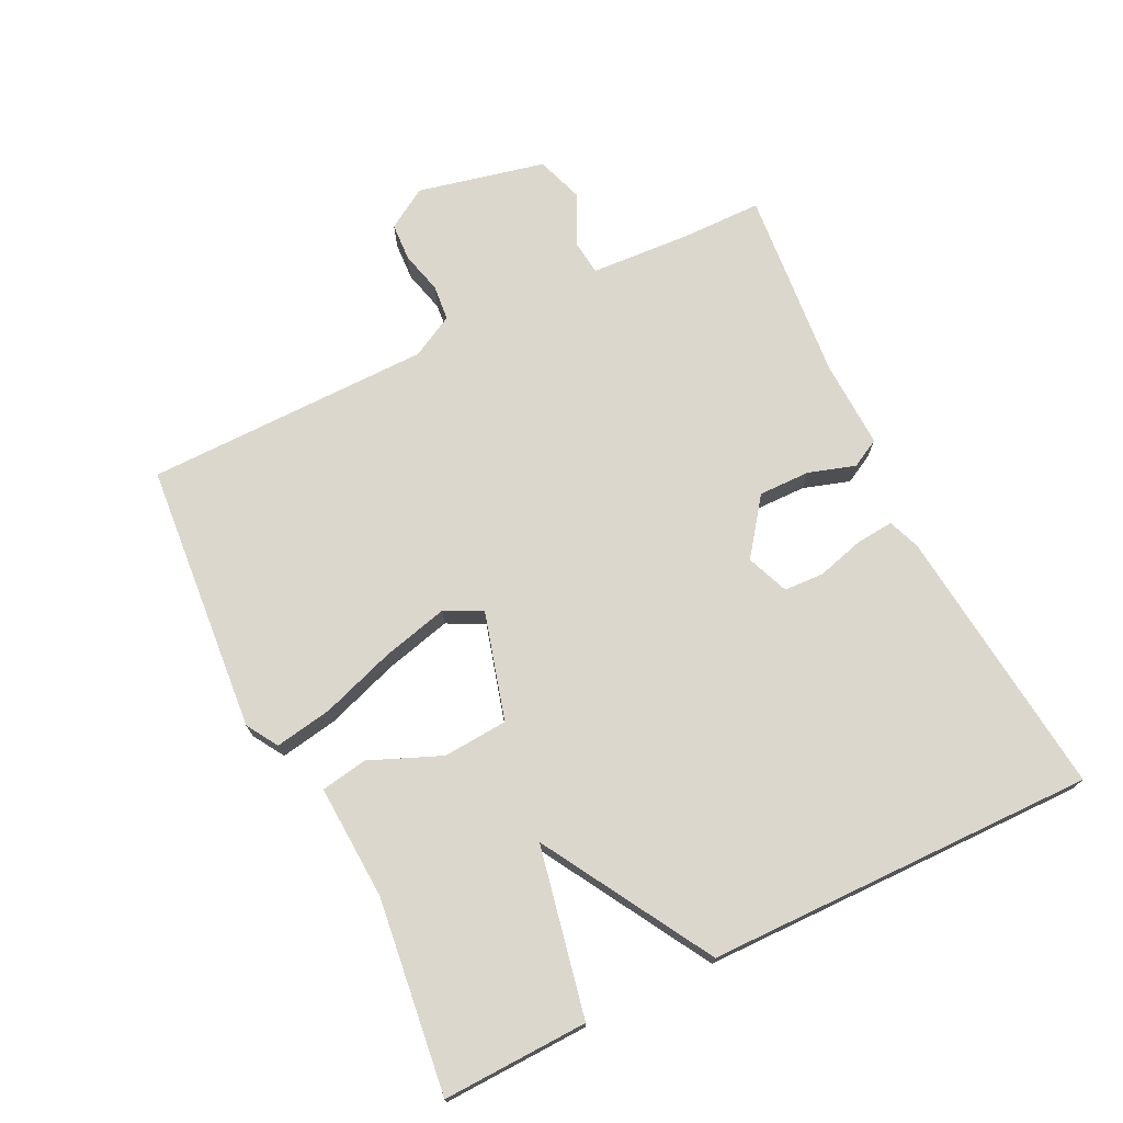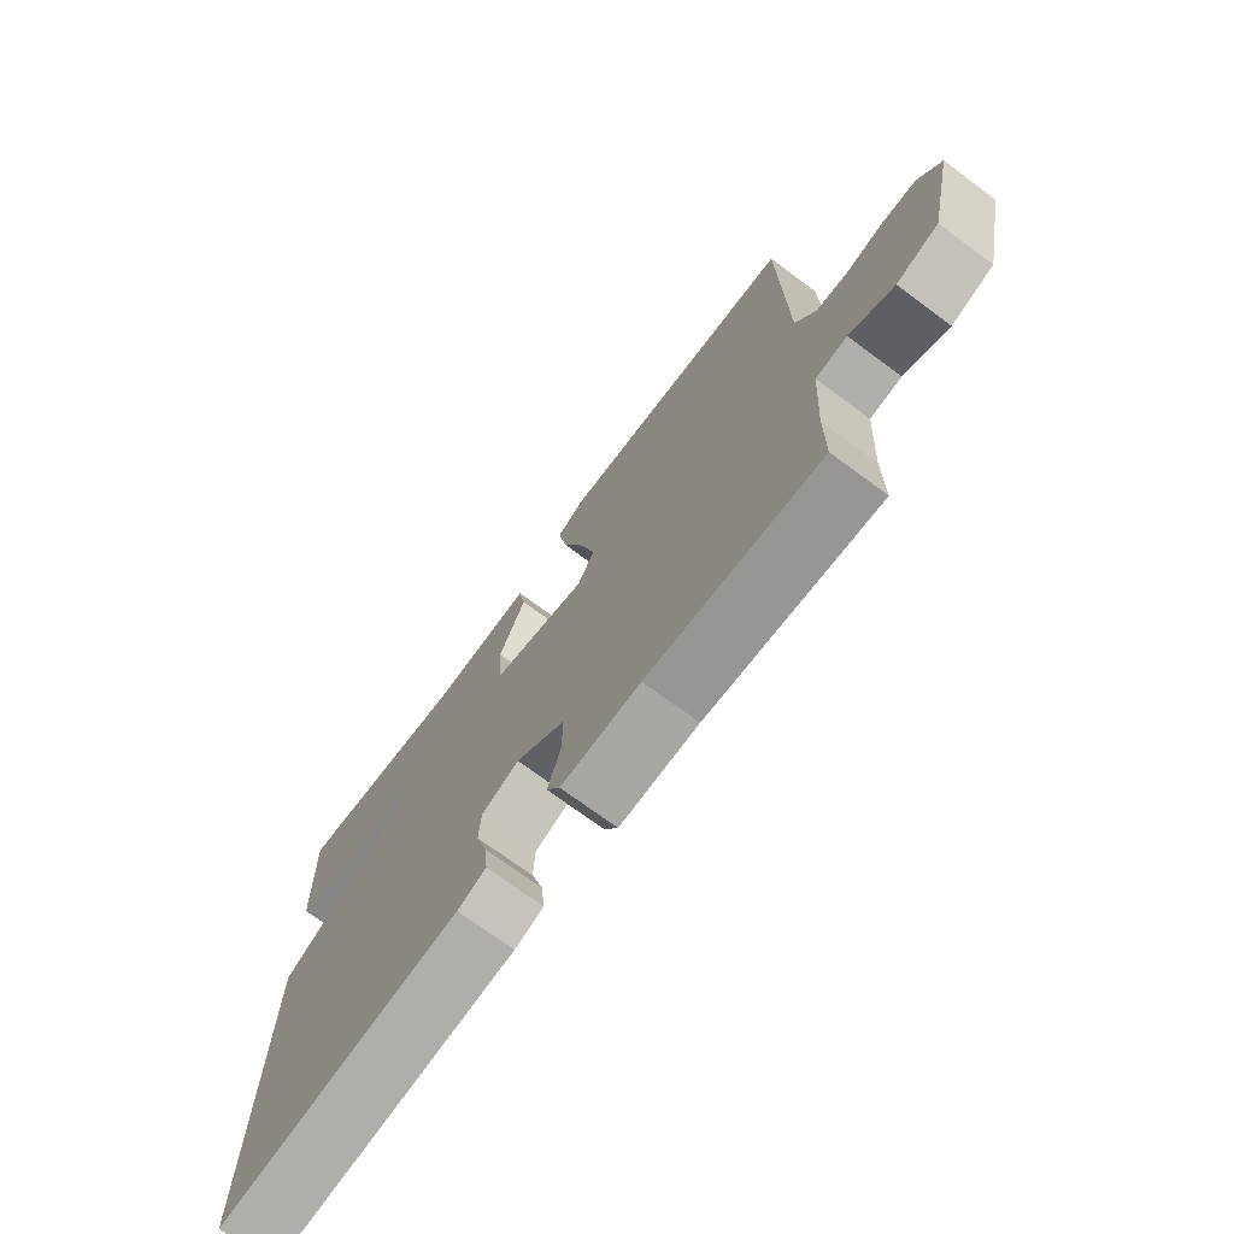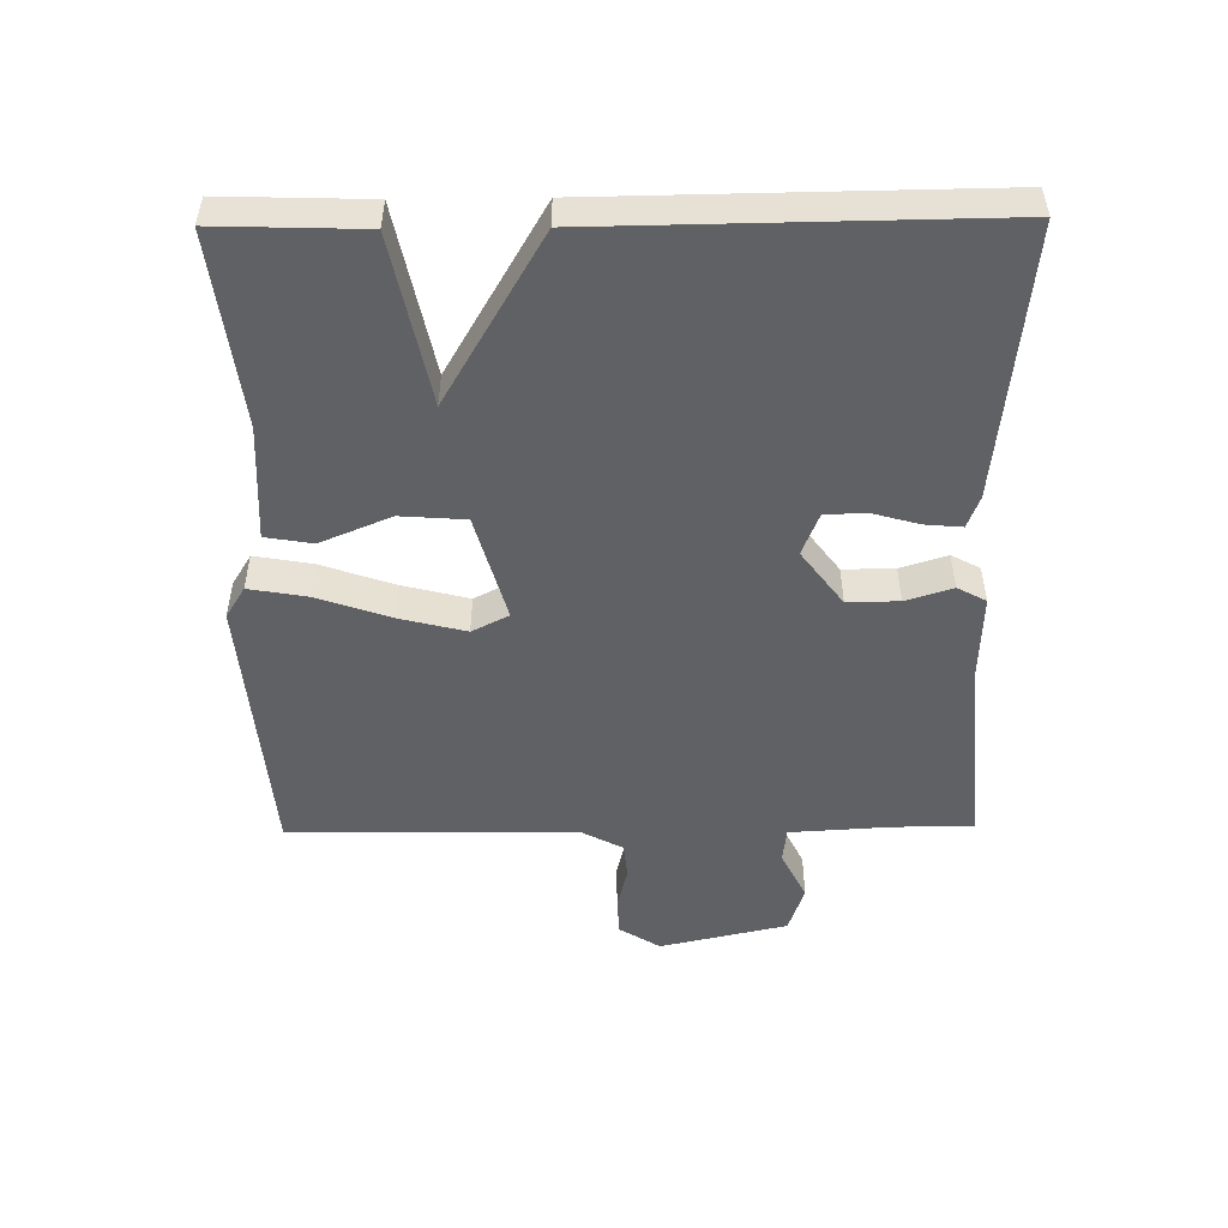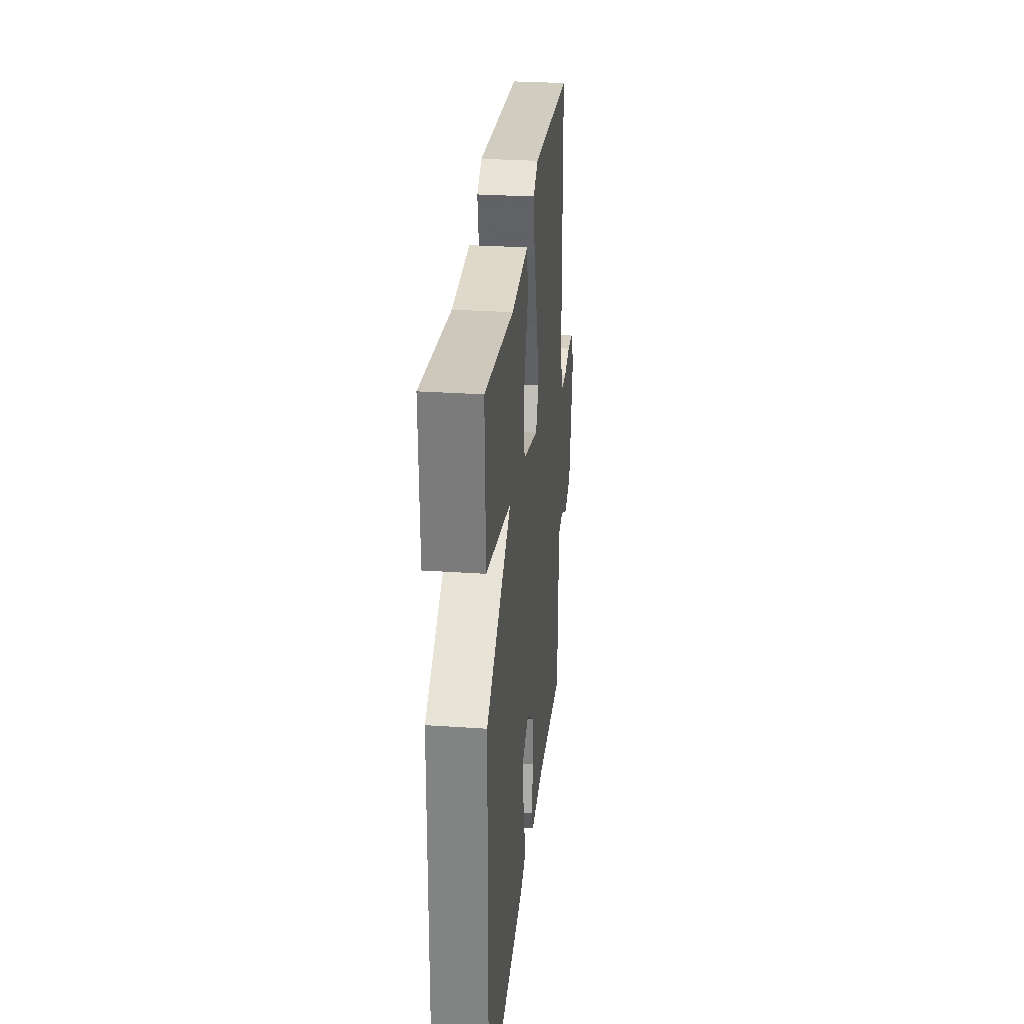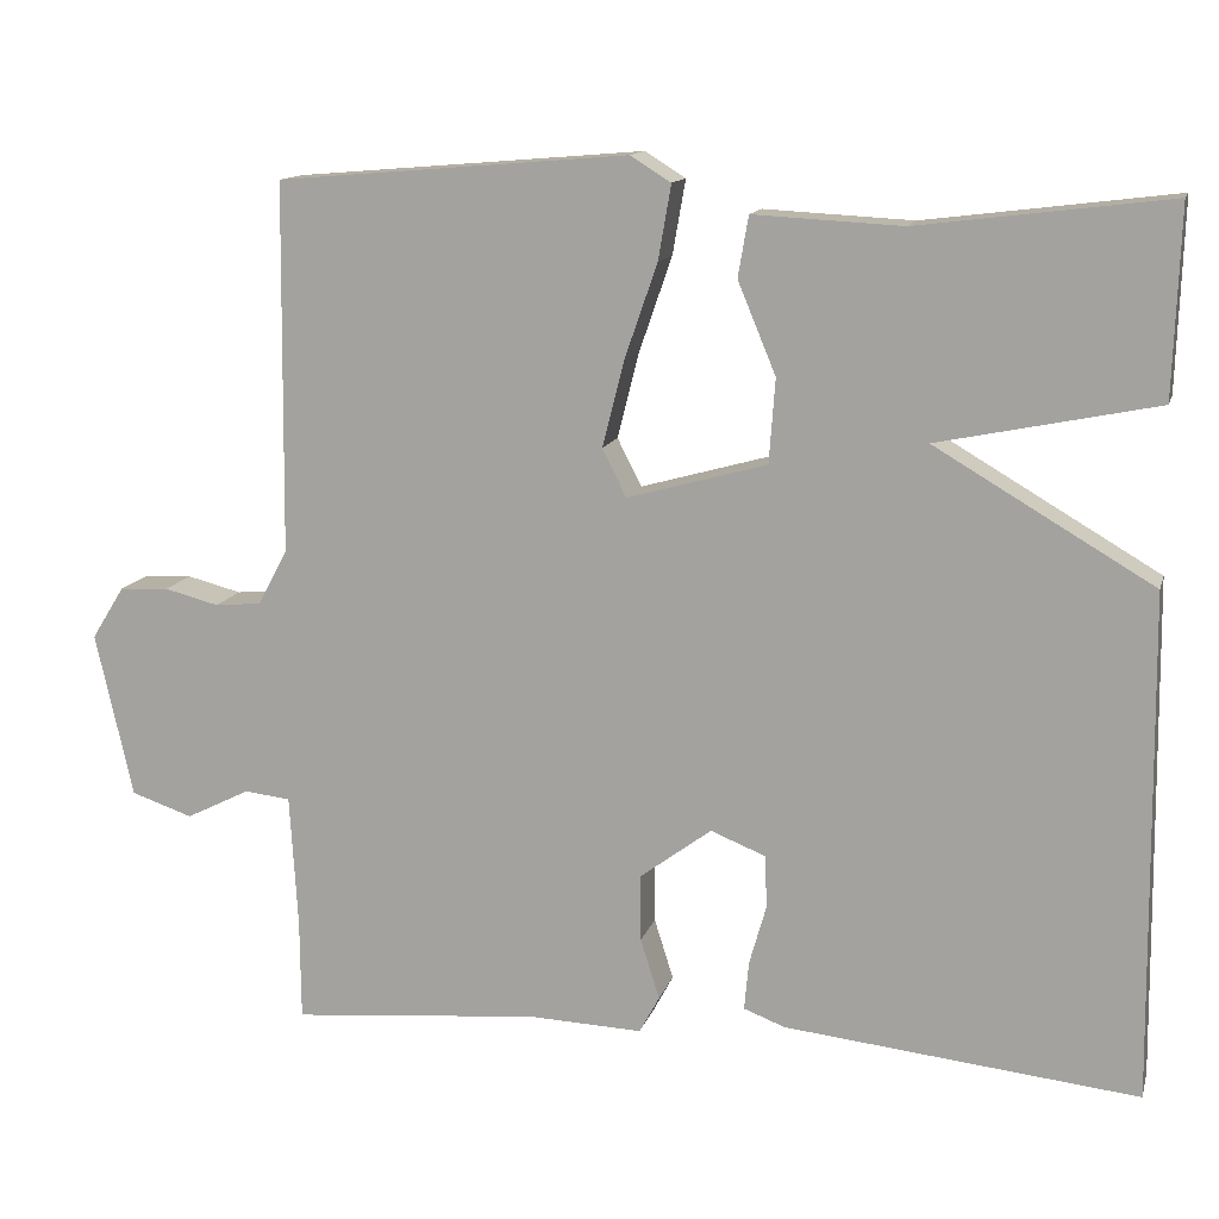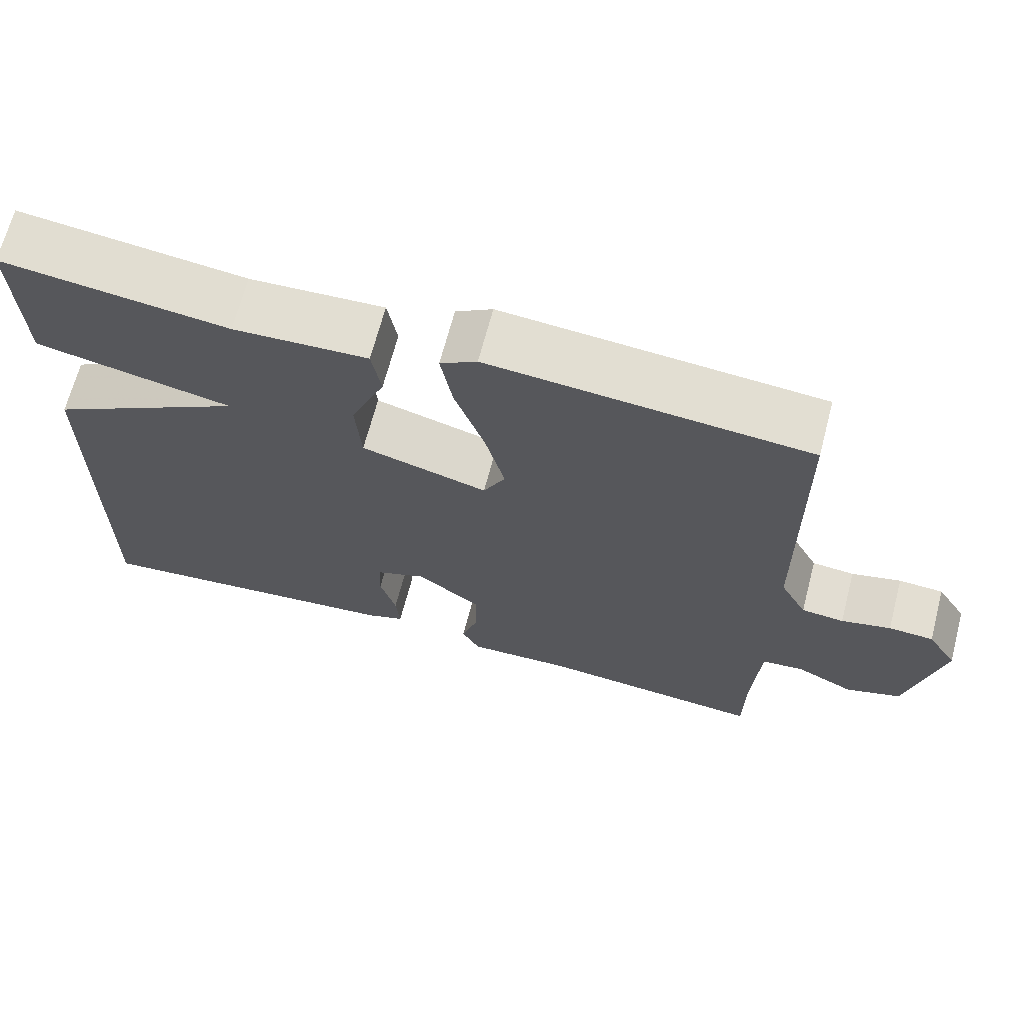
<metadata>
{"format":"obj","ext":"obj","renderer":"f3d","projection":"perspective","resolution":1024,"background":"white","views":[{"elev":72.9,"azim":63.9,"up":"+Y"},{"elev":-72.5,"azim":-126.5,"up":"+Z"},{"elev":-50.3,"azim":90.7,"up":"+Y"},{"elev":28.9,"azim":95.8,"up":"+Z"},{"elev":13.2,"azim":14.4,"up":"+Z"},{"elev":67.6,"azim":-165.3,"up":"+Z"}]}
</metadata>
<code>
v -0.5 0.07 -0.5
v -0.501 0.07 -0.381
v -0.51 0.07 -0.229
v -0.563 0.07 -0.223
v -0.637 0.07 -0.26
v -0.708 0.07 -0.236
v -0.751 0.07 -0.045
v -0.713 0.07 0.016
v -0.656 0.07 0.019
v -0.593 0.07 0.003
v -0.539 0.07 0.008
v -0.505 0.07 0.072
v -0.5 0.07 0.5
v -0.094 0.07 0.534
v -0.047 0.07 0.505
v -0.062 0.07 0.419
v -0.1 0.07 0.309
v -0.125 0.07 0.21
v -0.097 0.07 0.155
v 0.064 0.07 0.2
v 0.071 0.07 0.297
v 0.027 0.07 0.403
v 0.039 0.07 0.473
v 0.211 0.07 0.464
v 0.5 0.07 0.5
v 0.493 0.07 0.283
v 0.241 0.07 0.231
v 0.493 0.07 0.083
v 0.5 0.07 -0.5
v 0.092 0.07 -0.457
v 0.044 0.07 -0.439
v 0.049 0.07 -0.383
v 0.069 0.07 -0.312
v 0.066 0.07 -0.252
v 0.003 0.07 -0.227
v -0.08 0.07 -0.289
v -0.079 0.07 -0.366
v -0.057 0.07 -0.436
v -0.08 0.07 -0.479
v -0.212 0.07 -0.474
v -0.5 0 -0.5
v -0.501 0 -0.381
v -0.51 0 -0.229
v -0.563 0 -0.223
v -0.637 0 -0.26
v -0.708 0 -0.236
v -0.751 0 -0.045
v -0.713 0 0.016
v -0.656 0 0.019
v -0.593 0 0.003
v -0.539 0 0.008
v -0.505 0 0.072
v -0.5 0 0.5
v -0.094 0 0.534
v -0.047 0 0.505
v -0.062 0 0.419
v -0.1 0 0.309
v -0.125 0 0.21
v -0.097 0 0.155
v 0.064 0 0.2
v 0.071 0 0.297
v 0.027 0 0.403
v 0.039 0 0.473
v 0.211 0 0.464
v 0.5 0 0.5
v 0.493 0 0.283
v 0.241 0 0.231
v 0.493 0 0.083
v 0.5 0 -0.5
v 0.092 0 -0.457
v 0.044 0 -0.439
v 0.049 0 -0.383
v 0.069 0 -0.312
v 0.066 0 -0.252
v 0.003 0 -0.227
v -0.08 0 -0.289
v -0.079 0 -0.366
v -0.057 0 -0.436
v -0.08 0 -0.479
v -0.212 0 -0.474
f 37 38 39 40
f 40 1 2
f 37 40 2
f 36 37 2
f 35 36 2 3
f 31 32 33
f 30 31 33
f 29 30 33
f 28 29 33
f 27 28 33
f 27 33 34
f 24 25 26 27
f 23 24 27
f 22 23 27
f 21 22 27
f 20 21 27 34
f 19 20 34 35
f 15 16 17
f 14 15 17
f 13 14 17
f 12 13 17
f 11 12 17 18
f 8 9 10
f 7 8 10
f 6 7 10
f 5 6 10
f 4 5 10
f 4 10 11
f 18 19 35
f 11 18 35
f 4 11 35
f 3 4 35
f 80 79 78 77
f 42 41 80
f 42 80 77
f 42 77 76
f 43 42 76 75
f 73 72 71
f 73 71 70
f 73 70 69
f 73 69 68
f 73 68 67
f 74 73 67
f 67 66 65 64
f 67 64 63
f 67 63 62
f 67 62 61
f 74 67 61 60
f 75 74 60 59
f 57 56 55
f 57 55 54
f 57 54 53
f 57 53 52
f 58 57 52 51
f 50 49 48
f 50 48 47
f 50 47 46
f 50 46 45
f 50 45 44
f 51 50 44
f 75 59 58
f 75 58 51
f 75 51 44
f 75 44 43
f 1 41 42 2
f 2 42 43 3
f 3 43 44 4
f 4 44 45 5
f 5 45 46 6
f 6 46 47 7
f 7 47 48 8
f 8 48 49 9
f 9 49 50 10
f 10 50 51 11
f 11 51 52 12
f 12 52 53 13
f 13 53 54 14
f 14 54 55 15
f 15 55 56 16
f 16 56 57 17
f 17 57 58 18
f 18 58 59 19
f 19 59 60 20
f 20 60 61 21
f 21 61 62 22
f 22 62 63 23
f 23 63 64 24
f 24 64 65 25
f 25 65 66 26
f 26 66 67 27
f 27 67 68 28
f 28 68 69 29
f 29 69 70 30
f 30 70 71 31
f 31 71 72 32
f 32 72 73 33
f 33 73 74 34
f 34 74 75 35
f 35 75 76 36
f 36 76 77 37
f 37 77 78 38
f 38 78 79 39
f 39 79 80 40
f 40 80 41 1

</code>
